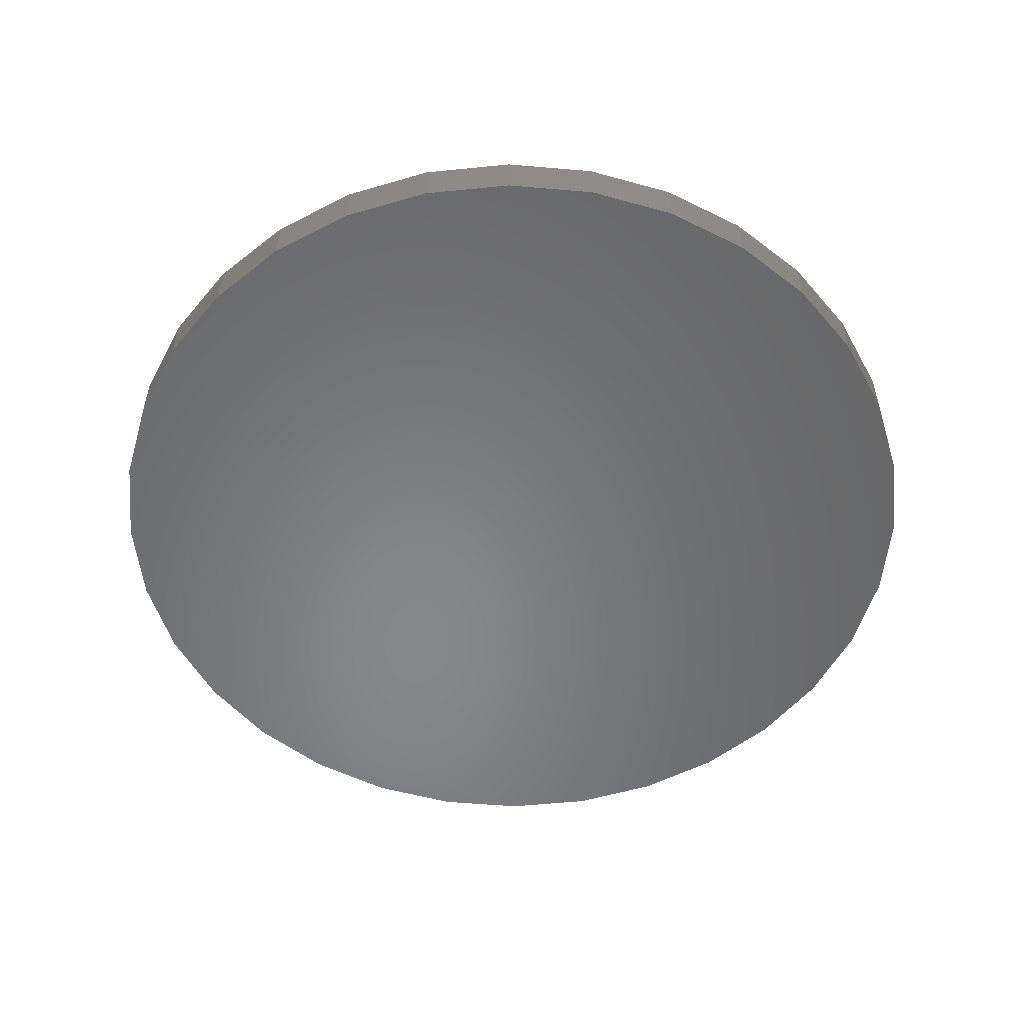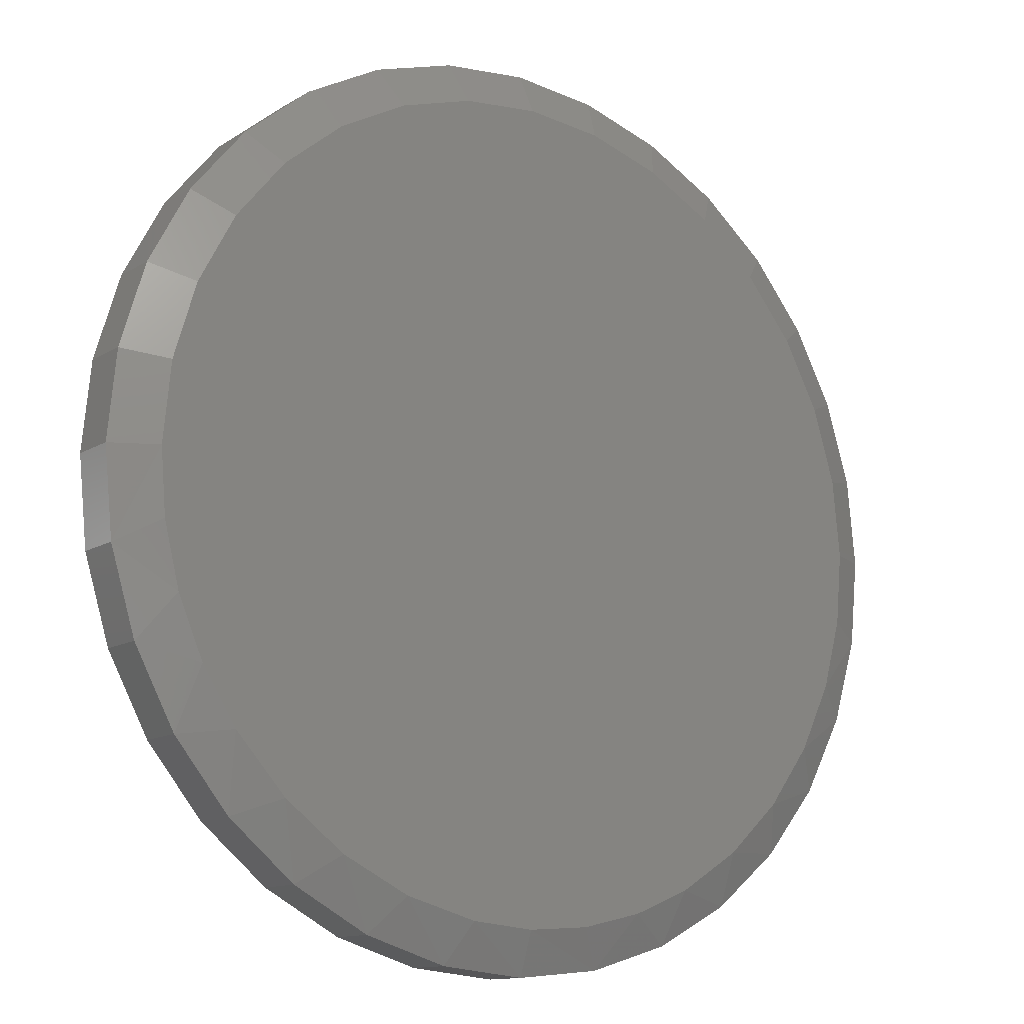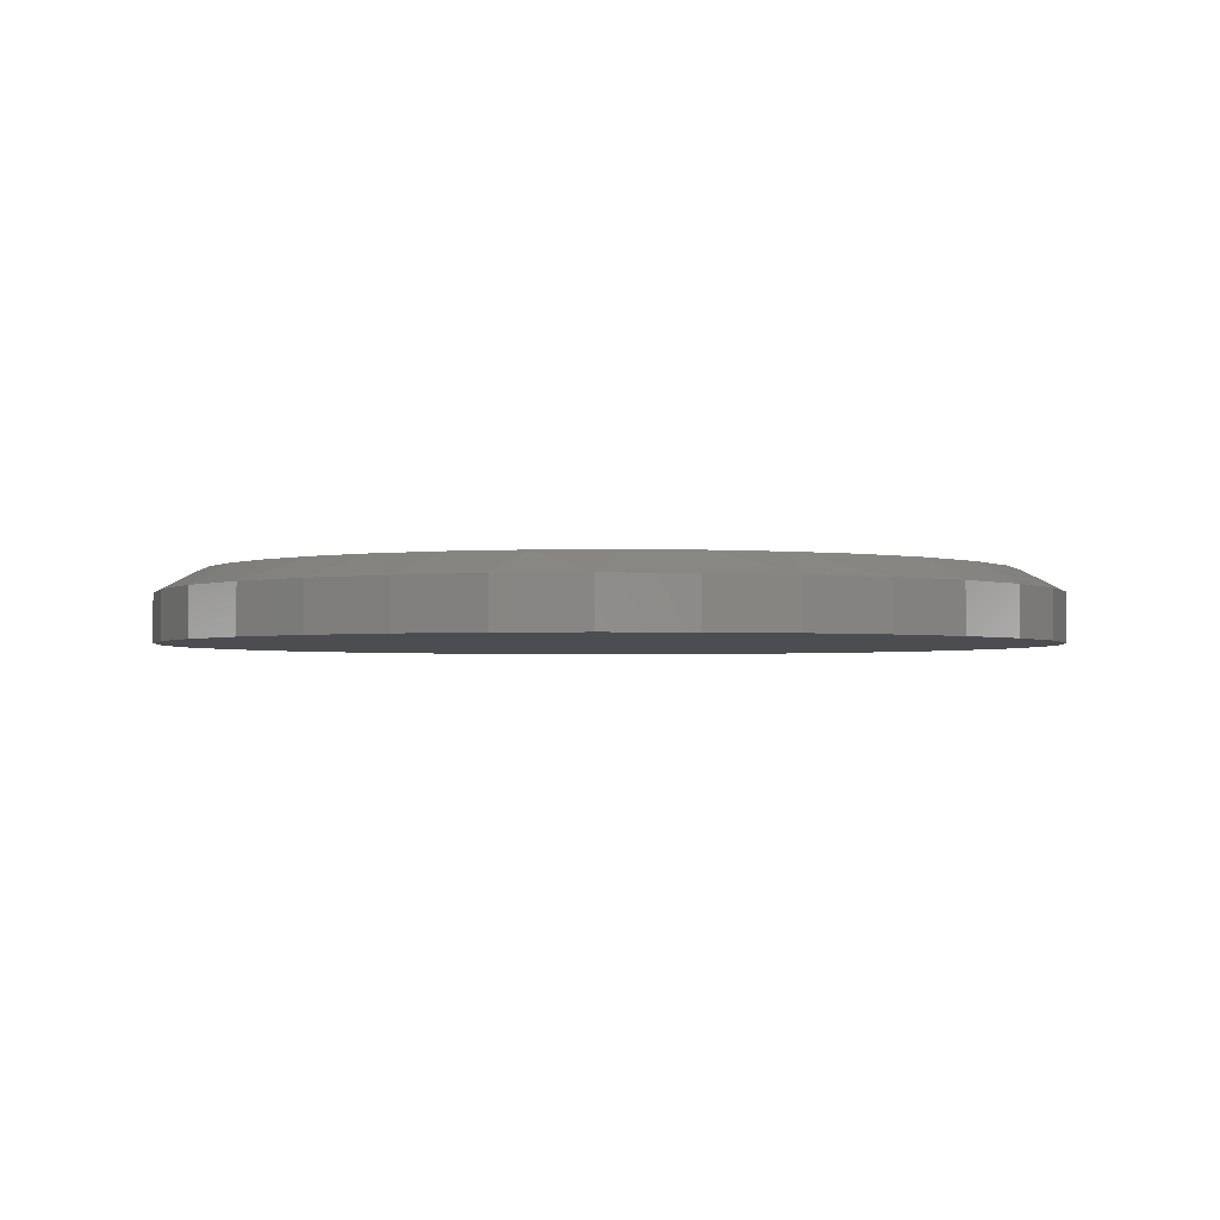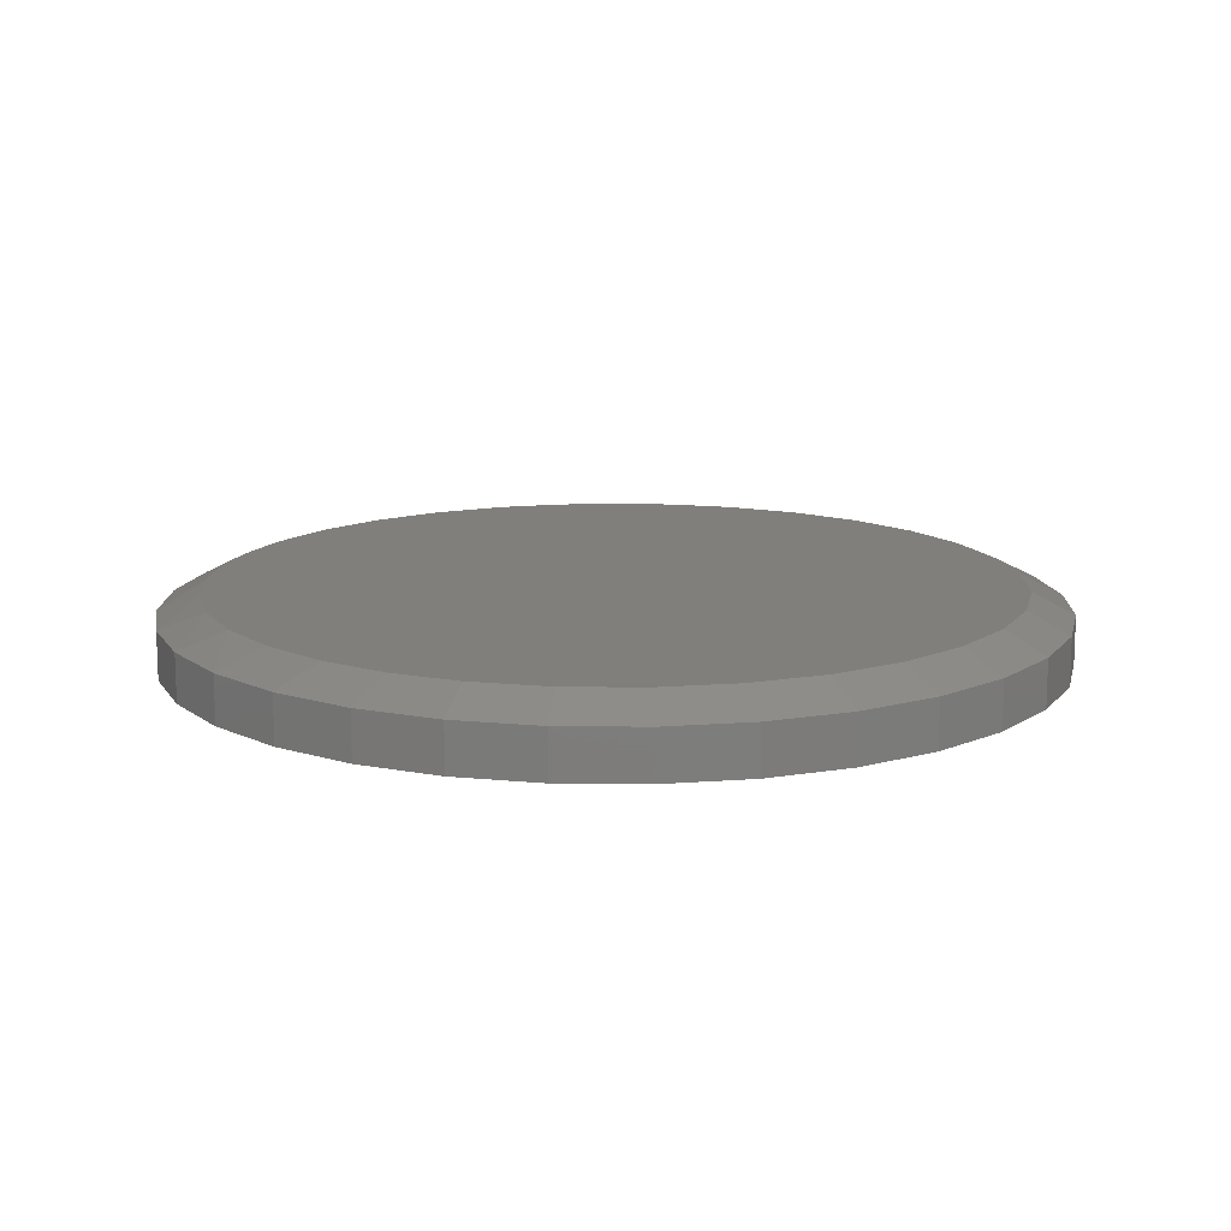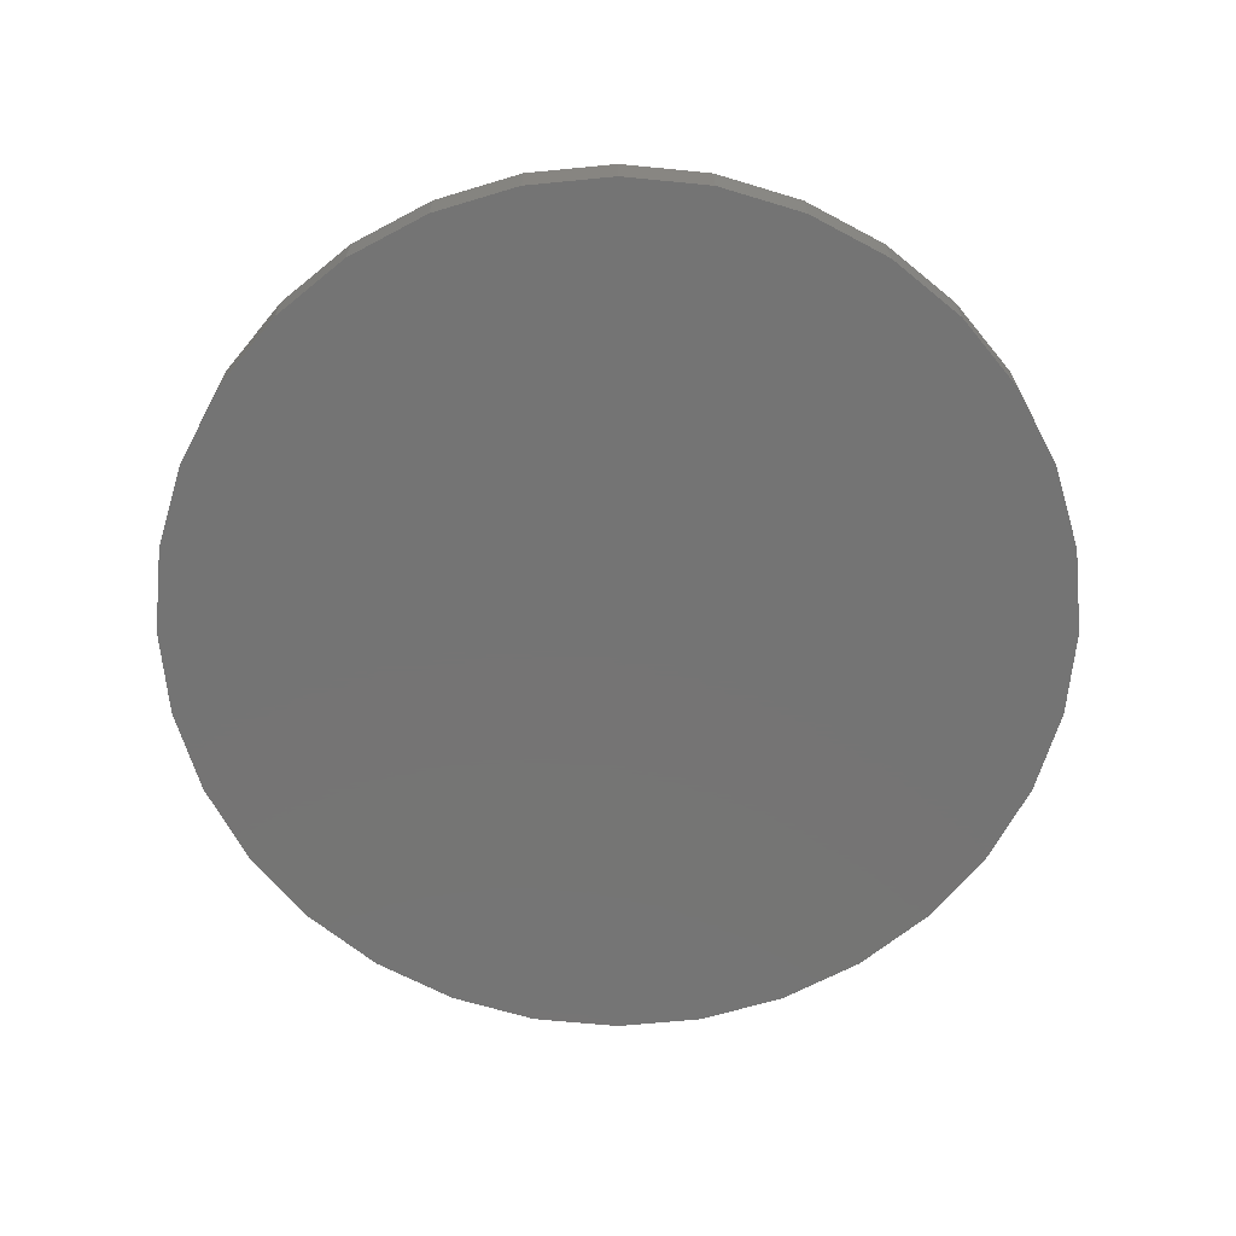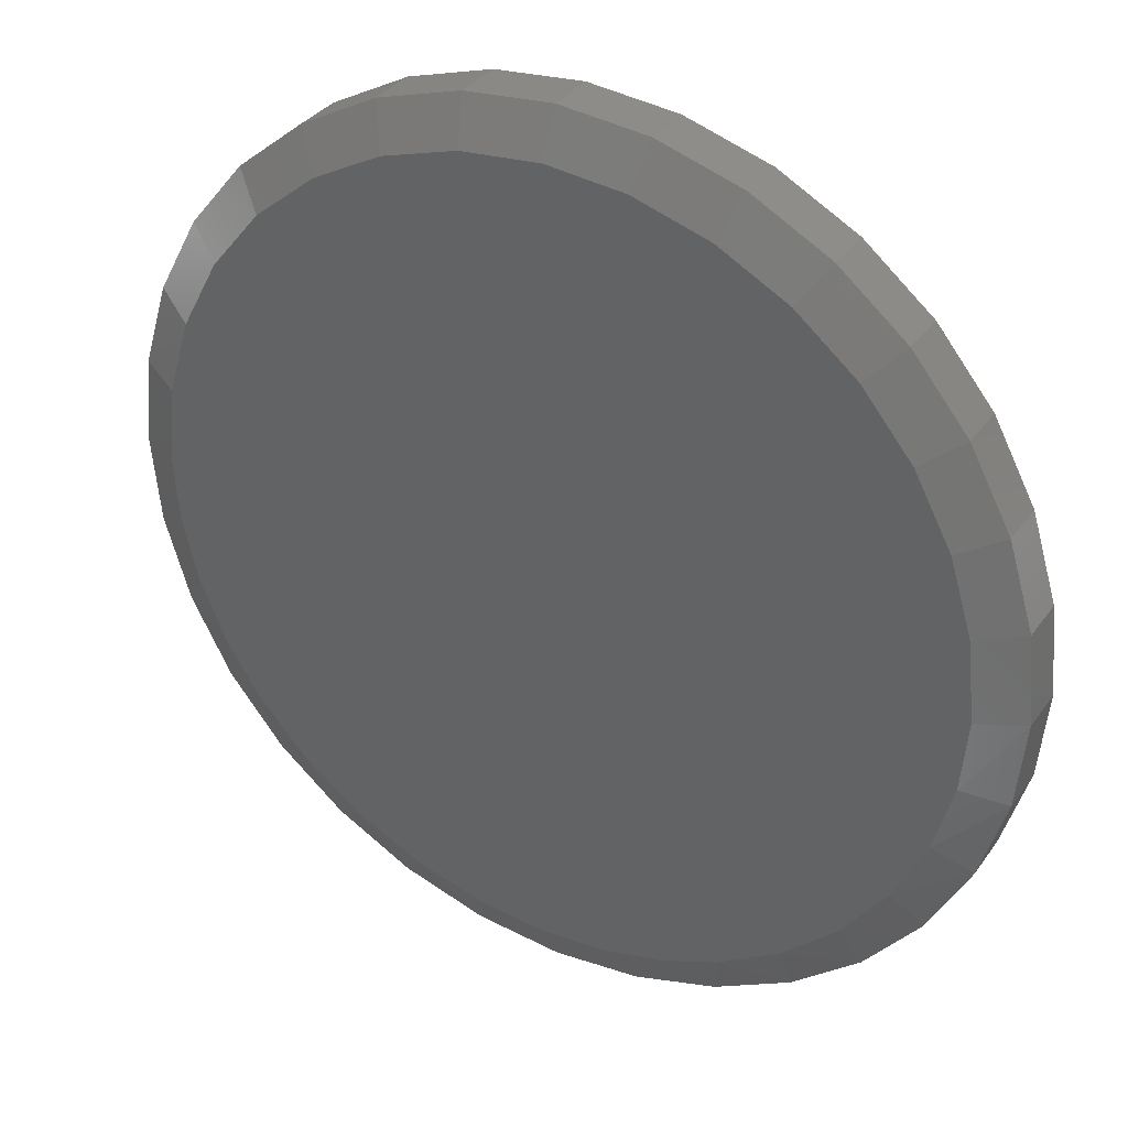
<metadata>
{"format":"stl","ext":"stl","renderer":"f3d","projection":"perspective","resolution":1024,"background":"white","views":[{"elev":-54.0,"azim":-55.8,"up":"+Z"},{"elev":-12.7,"azim":-36.3,"up":"+Y"},{"elev":-2.2,"azim":57.9,"up":"+Z"},{"elev":13.4,"azim":108.3,"up":"+Z"},{"elev":-66.7,"azim":-78.8,"up":"+Z"},{"elev":34.0,"azim":30.1,"up":"+Y"}]}
</metadata>
<code>
# stl→obj: 98 verts, 192 faces
v -0.1062 0.5736 0.1016
v 0.122 0.5736 0.1016
v 0.007895 0.5849 0.1016
v 0.2317 0.5403 0.1016
v -0.2159 0.5403 0.1016
v 0.3328 0.4863 0.1016
v -0.317 0.4863 0.1016
v 0.4215 0.4136 0.1016
v -0.4057 0.4136 0.1016
v 0.4942 0.3249 0.1016
v -0.4784 0.3249 0.1016
v 0.5482 0.2238 0.1016
v -0.5325 0.2238 0.1016
v 0.5815 0.1141 0.1016
v -0.5657 0.1141 0.1016
v 0.5928 -6.939e-17 0.1016
v -0.577 1.349e-07 0.1016
v 0.5834 -0.1039 0.1016
v -0.5694 -0.09377 0.1016
v 0.5559 -0.2045 0.1016
v -0.5469 -0.1851 0.1016
v 0.5088 -0.302 0.1016
v -0.51 -0.2717 0.1016
v 0.4445 -0.3892 0.1016
v -0.4598 -0.3512 0.1016
v 0.3652 -0.463 0.1016
v -0.3853 -0.4329 0.1016
v 0.2737 -0.521 0.1016
v -0.2969 -0.4992 0.1016
v 0.1871 -0.5567 0.1016
v -0.1975 -0.5476 0.1016
v 0.09597 -0.5782 0.1016
v -0.09076 -0.5765 0.1016
v 0.002535 -0.5848 0.1016
v 0.6553 0 0
v 0.6553 -1.586e-16 0.07031
v 0.6428 -0.1263 0
v 0.6428 -0.1263 0.07031
v 0.606 -0.2477 0
v 0.606 -0.2477 0.07031
v 0.5462 -0.3597 0
v 0.5462 -0.3597 0.07031
v 0.4657 -0.4578 0
v 0.4657 -0.4578 0.07031
v 0.3676 -0.5383 0
v 0.3676 -0.5383 0.07031
v 0.2556 -0.5981 0
v 0.2556 -0.5981 0.07031
v 0.1342 -0.6349 0
v 0.1342 -0.6349 0.07031
v 0.007895 -0.6474 0
v 0.007895 -0.6474 0.07031
v -0.1184 -0.6349 0
v -0.1184 -0.6349 0.07031
v -0.2398 -0.5981 0
v -0.2398 -0.5981 0.07031
v -0.3518 -0.5383 0
v -0.3518 -0.5383 0.07031
v -0.4499 -0.4578 0
v -0.4499 -0.4578 0.07031
v -0.5304 -0.3597 0
v -0.5304 -0.3597 0.07031
v -0.5902 -0.2477 0
v -0.5902 -0.2477 0.07031
v -0.627 -0.1263 0
v -0.627 -0.1263 0.07031
v -0.6395 7.928e-17 0
v -0.6395 7.928e-17 0.07031
v -0.627 0.1263 0
v -0.627 0.1263 0.07031
v -0.5902 0.2477 0
v -0.5902 0.2477 0.07031
v -0.5304 0.3597 0
v -0.5304 0.3597 0.07031
v -0.4499 0.4578 0
v -0.4499 0.4578 0.07031
v -0.3518 0.5383 0
v -0.3518 0.5383 0.07031
v -0.2398 0.5981 0
v -0.2398 0.5981 0.07031
v -0.1184 0.6349 0
v -0.1184 0.6349 0.07031
v 0.007895 0.6474 0
v 0.007895 0.6474 0.07031
v 0.1342 0.6349 0
v 0.1342 0.6349 0.07031
v 0.2556 0.5981 0
v 0.2556 0.5981 0.07031
v 0.3676 0.5383 0
v 0.3676 0.5383 0.07031
v 0.4657 0.4578 0
v 0.4657 0.4578 0.07031
v 0.5462 0.3597 0
v 0.5462 0.3597 0.07031
v 0.606 0.2477 0
v 0.606 0.2477 0.07031
v 0.6428 0.1263 0
v 0.6428 0.1263 0.07031
f 1 2 3
f 2 1 4
f 4 1 5
f 4 5 6
f 6 5 7
f 6 7 8
f 8 7 9
f 8 9 10
f 10 9 11
f 10 11 12
f 12 11 13
f 12 13 14
f 14 13 15
f 14 15 16
f 16 15 17
f 16 17 18
f 18 17 19
f 18 19 20
f 20 19 21
f 20 21 22
f 22 21 23
f 22 23 24
f 24 23 25
f 24 25 26
f 26 25 27
f 26 27 28
f 28 27 29
f 28 29 30
f 30 29 31
f 30 31 32
f 32 31 33
f 32 33 34
f 35 36 37
f 37 36 38
f 37 38 39
f 39 38 40
f 39 40 41
f 41 40 42
f 41 42 43
f 43 42 44
f 43 44 45
f 45 44 46
f 45 46 47
f 47 46 48
f 47 48 49
f 49 48 50
f 49 50 51
f 51 50 52
f 51 52 53
f 53 52 54
f 53 54 55
f 55 54 56
f 55 56 57
f 57 56 58
f 57 58 59
f 59 58 60
f 59 60 61
f 61 60 62
f 61 62 63
f 63 62 64
f 63 64 65
f 65 64 66
f 65 66 67
f 67 66 68
f 67 68 69
f 69 68 70
f 69 70 71
f 71 70 72
f 71 72 73
f 73 72 74
f 73 74 75
f 75 74 76
f 75 76 77
f 77 76 78
f 77 78 79
f 79 78 80
f 79 80 81
f 81 80 82
f 81 82 83
f 83 82 84
f 83 84 85
f 85 84 86
f 85 86 87
f 87 86 88
f 87 88 89
f 89 88 90
f 89 90 91
f 91 90 92
f 91 92 93
f 93 92 94
f 93 94 95
f 95 94 96
f 95 96 97
f 97 96 98
f 97 98 35
f 35 98 36
f 64 62 23
f 21 64 23
f 21 66 64
f 50 48 30
f 28 48 46
f 30 48 28
f 18 36 16
f 36 18 38
f 38 18 20
f 38 20 40
f 40 20 22
f 40 22 42
f 21 19 66
f 66 19 17
f 66 17 68
f 23 62 25
f 25 62 60
f 25 60 27
f 27 60 58
f 27 58 29
f 56 29 58
f 29 56 31
f 31 56 54
f 31 54 33
f 33 54 52
f 33 52 34
f 30 32 50
f 50 32 34
f 50 34 52
f 28 46 26
f 26 46 44
f 26 44 24
f 24 44 42
f 24 42 22
f 8 90 6
f 82 80 1
f 1 80 5
f 72 11 74
f 11 72 13
f 13 72 70
f 13 70 15
f 15 70 68
f 15 68 17
f 12 94 10
f 94 12 96
f 96 12 14
f 96 14 98
f 98 14 16
f 98 16 36
f 90 8 92
f 92 8 10
f 92 10 94
f 86 4 88
f 88 4 6
f 88 6 90
f 4 86 2
f 2 86 84
f 2 84 3
f 3 84 82
f 3 82 1
f 76 7 78
f 78 7 5
f 78 5 80
f 7 76 9
f 9 76 74
f 9 74 11
f 83 85 81
f 51 53 49
f 49 53 55
f 49 55 47
f 47 55 57
f 47 57 45
f 45 57 59
f 45 59 43
f 43 59 61
f 43 61 41
f 41 61 63
f 41 63 39
f 39 63 65
f 39 65 37
f 37 65 67
f 37 67 35
f 35 67 69
f 35 69 97
f 97 69 71
f 97 71 95
f 95 71 73
f 95 73 93
f 93 73 75
f 93 75 91
f 91 75 77
f 91 77 89
f 89 77 79
f 89 79 87
f 87 79 81
f 87 81 85

</code>
